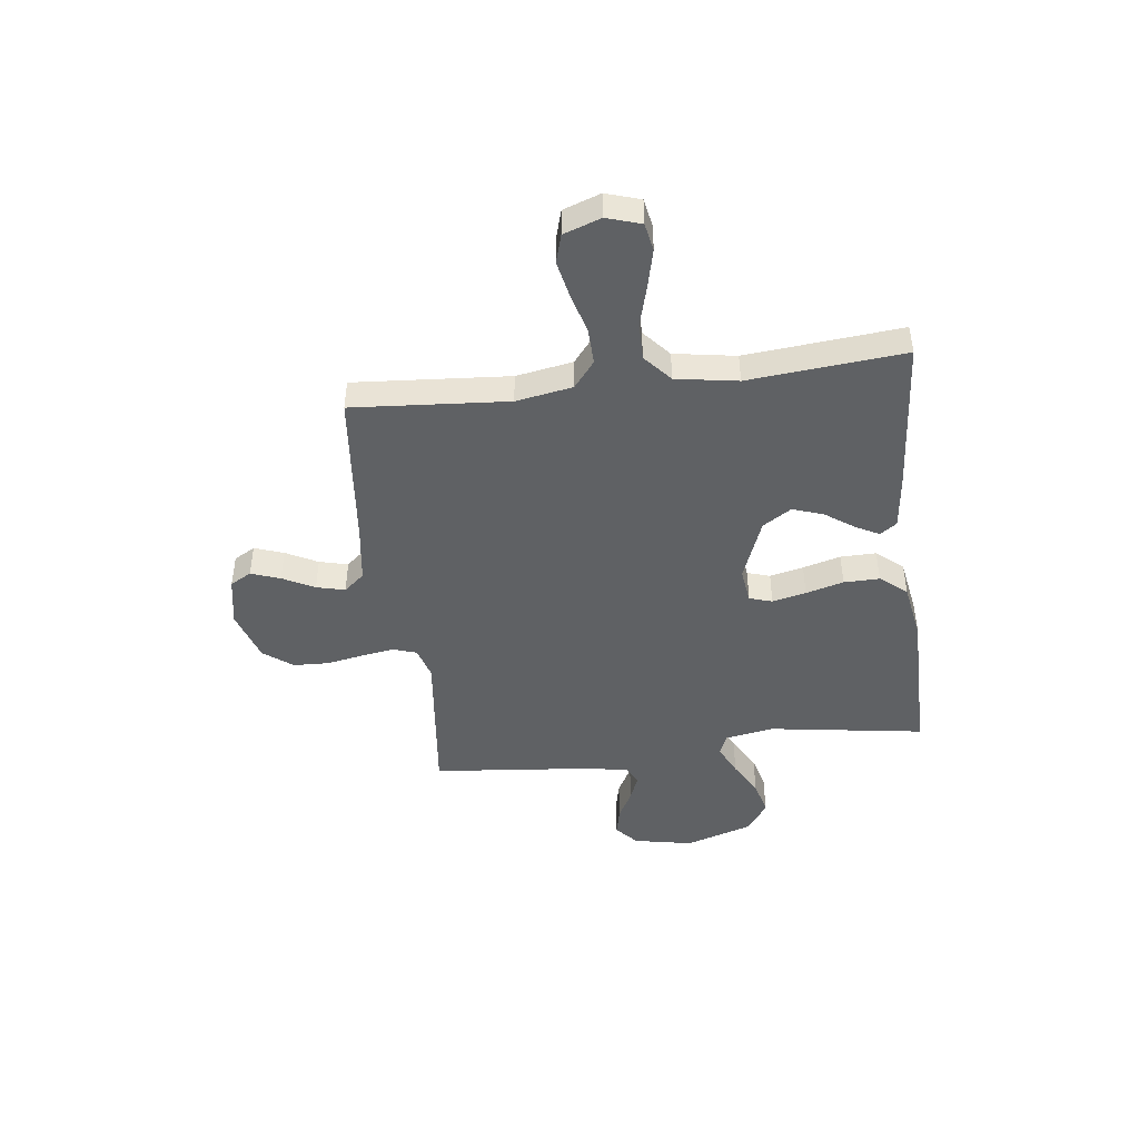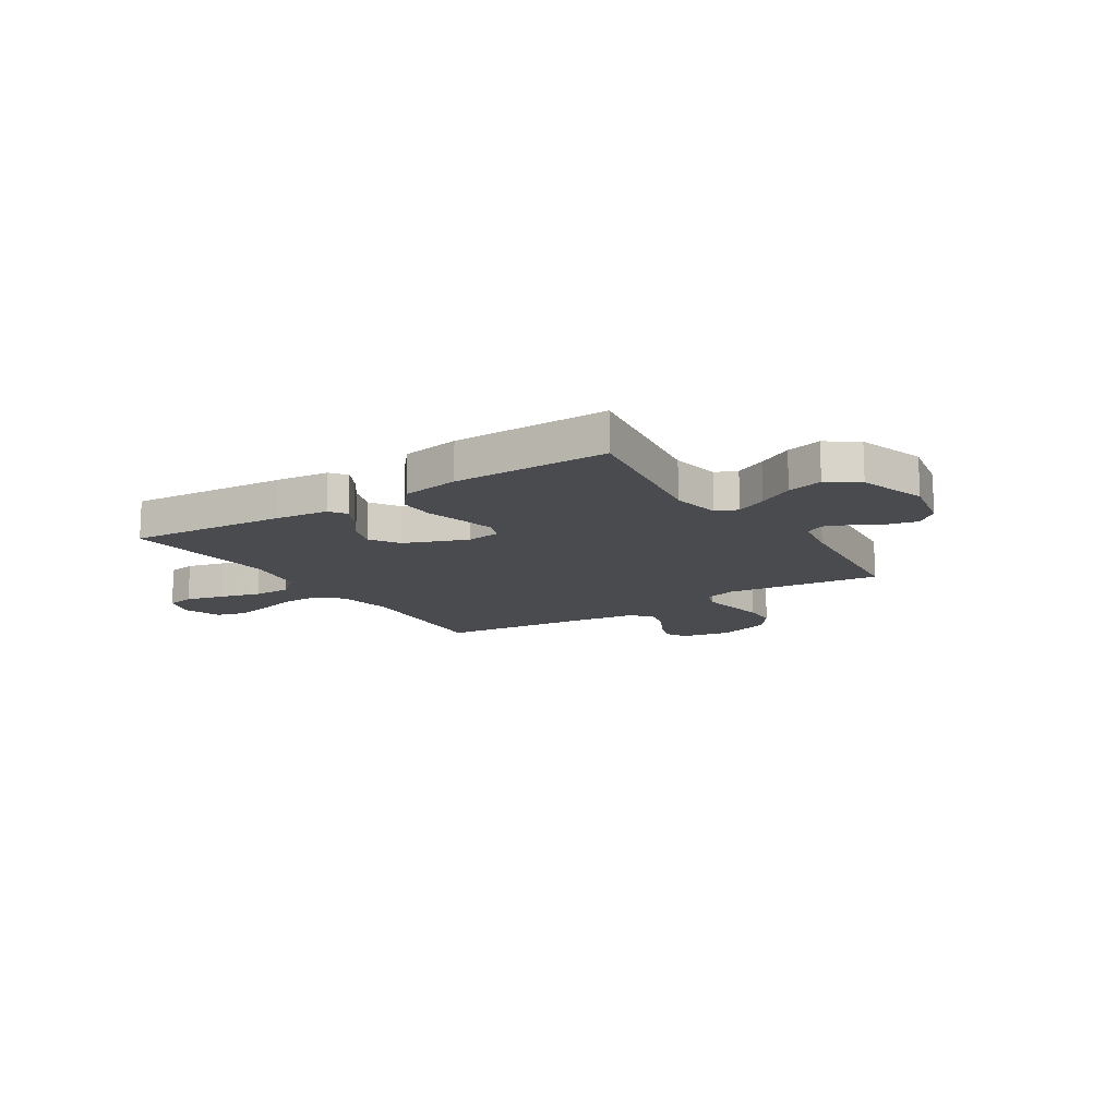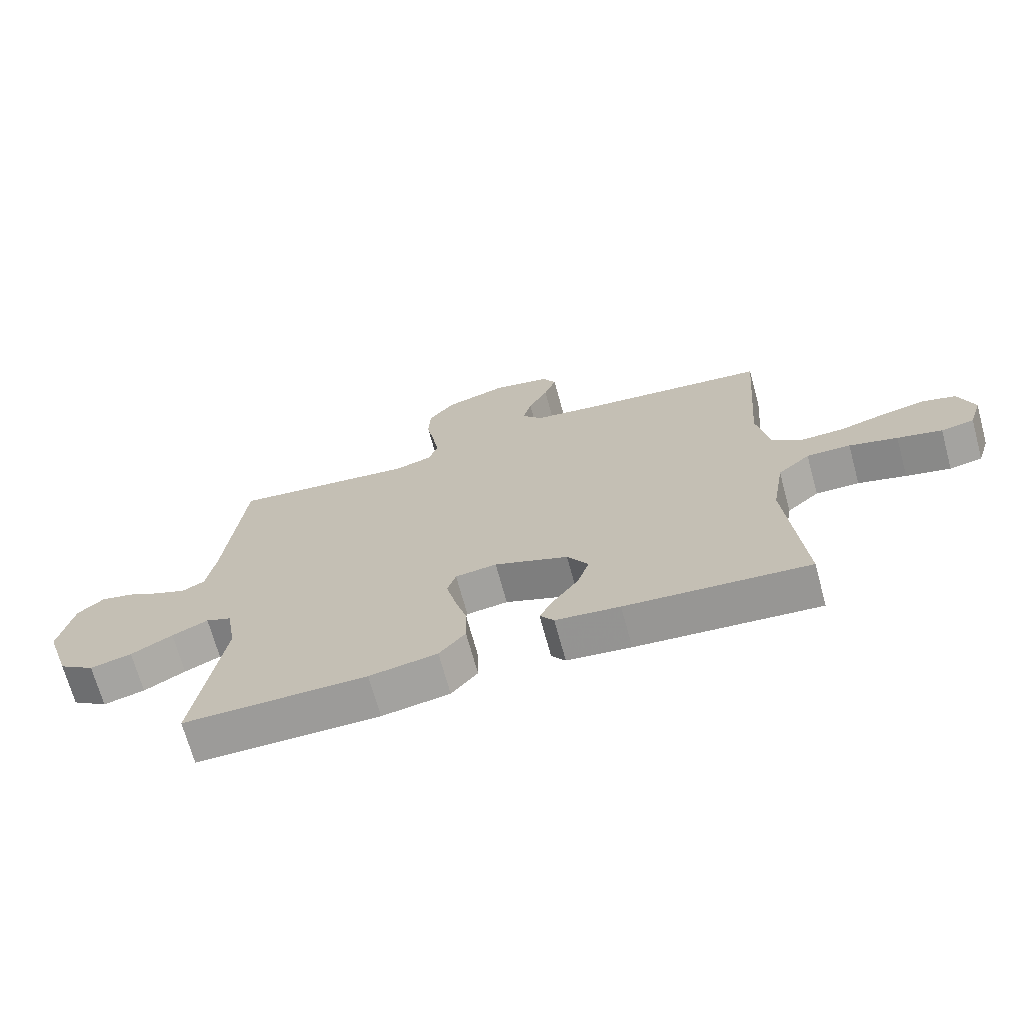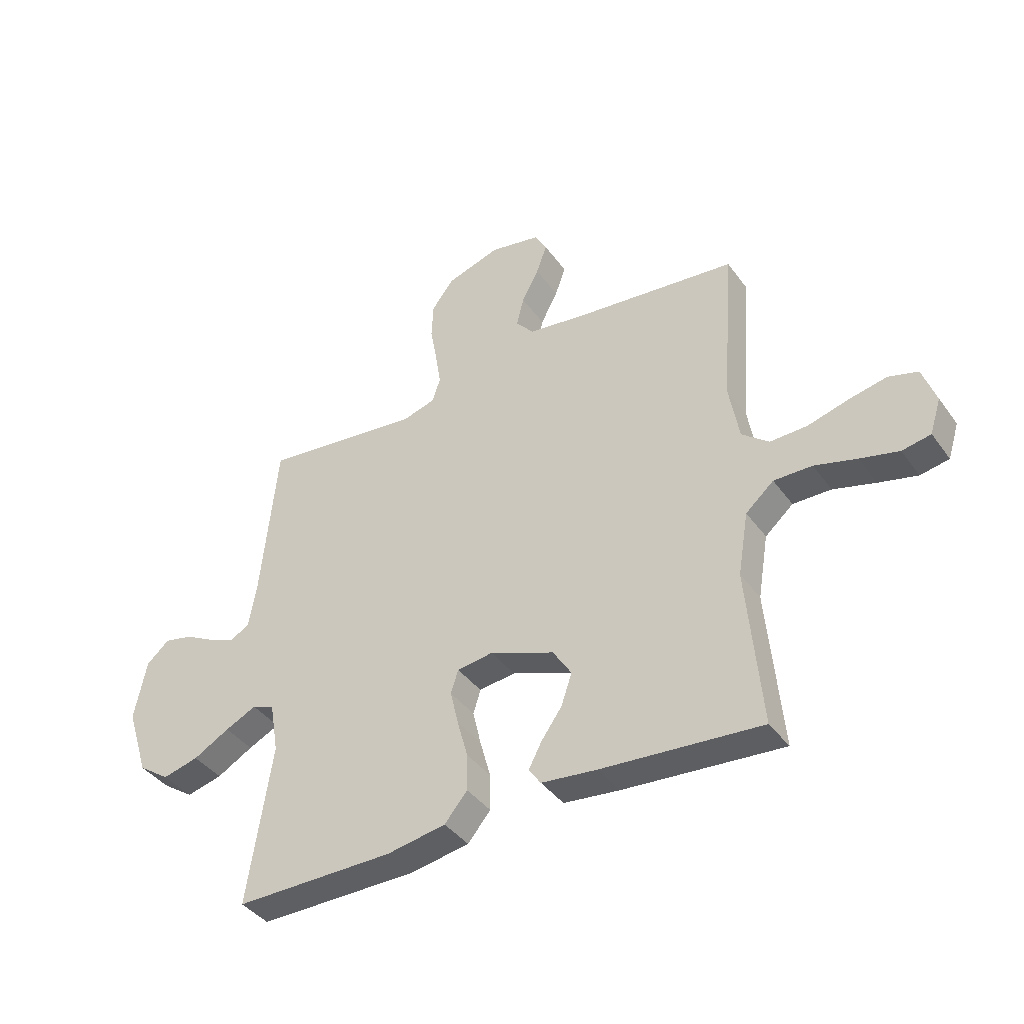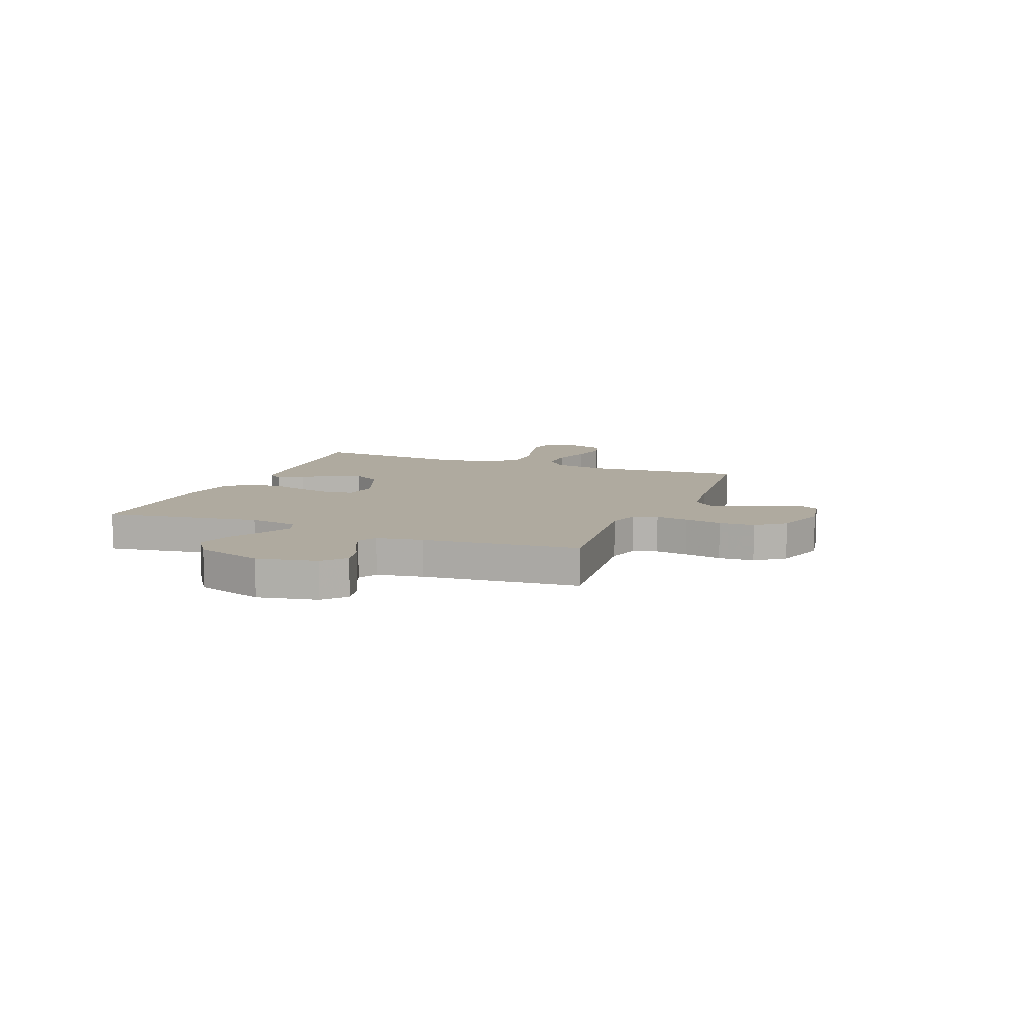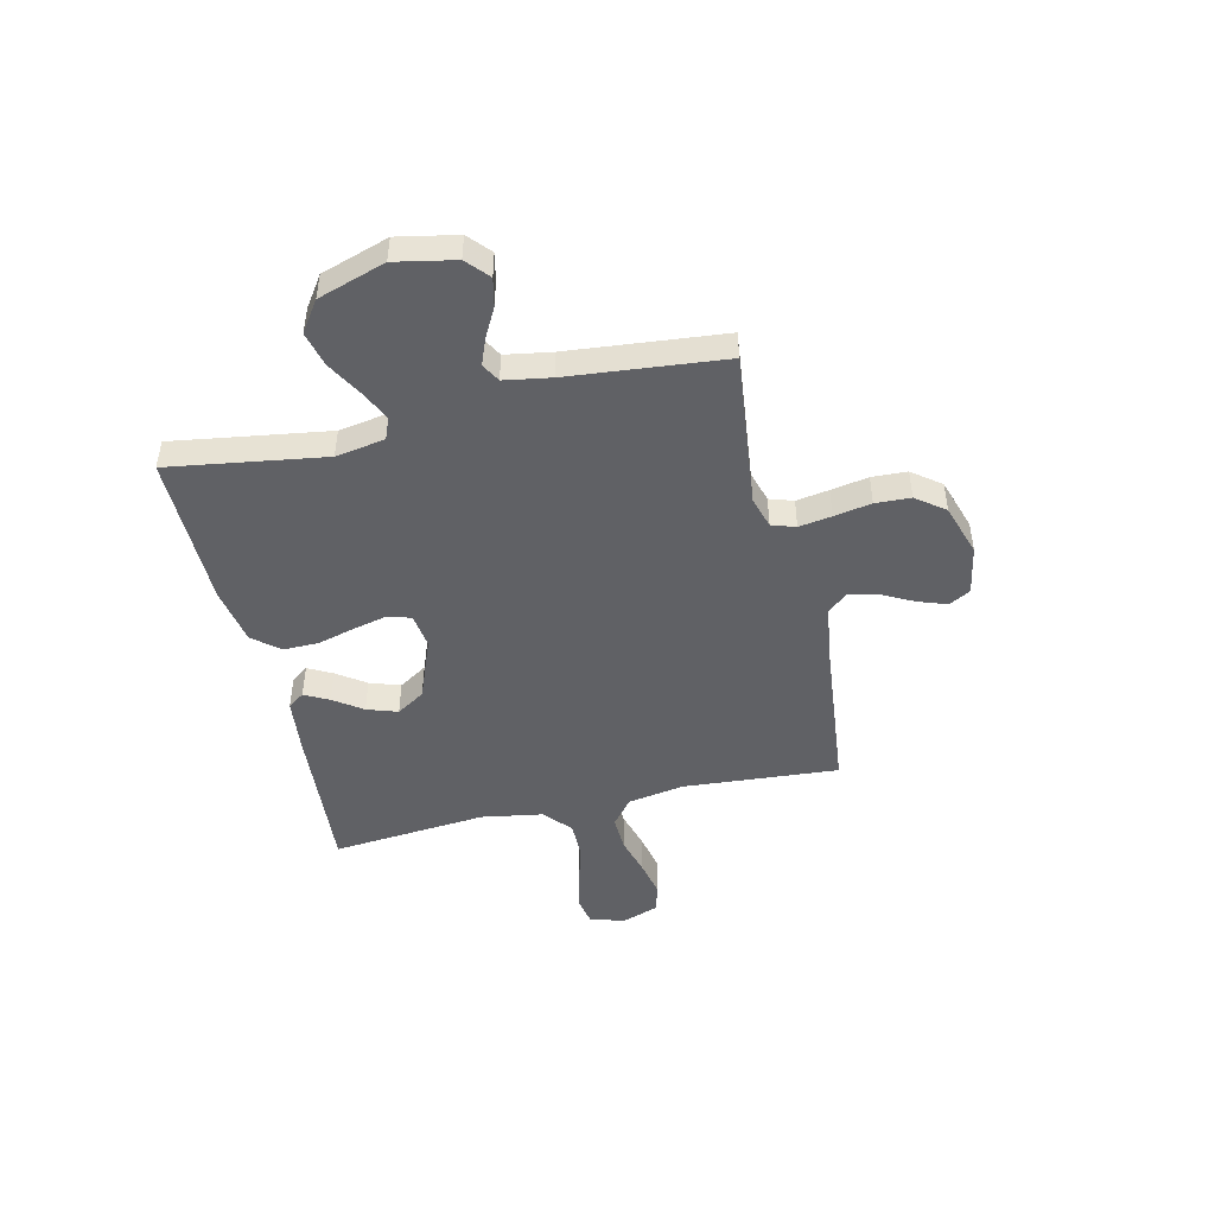
<metadata>
{"format":"obj","ext":"obj","renderer":"f3d","projection":"perspective","resolution":1024,"background":"white","views":[{"elev":-45.5,"azim":97.2,"up":"+Y"},{"elev":-13.8,"azim":-147.3,"up":"+Y"},{"elev":-69.7,"azim":15.3,"up":"+Z"},{"elev":-40.0,"azim":32.3,"up":"+Z"},{"elev":9.5,"azim":-68.2,"up":"+Y"},{"elev":-47.1,"azim":-76.8,"up":"+Y"}]}
</metadata>
<code>
v 0.5 0.07 -0.5
v 0.2 0.07 -0.476
v 0.095 0.07 -0.464
v 0.072 0.07 -0.432
v 0.097 0.07 -0.385
v 0.136 0.07 -0.33
v 0.156 0.07 -0.271
v 0.121 0.07 -0.216
v 0 0.07 -0.169
v -0.068 0.07 -0.178
v -0.082 0.07 -0.222
v -0.067 0.07 -0.287
v -0.047 0.07 -0.36
v -0.046 0.07 -0.429
v -0.089 0.07 -0.48
v -0.2 0.07 -0.499
v -0.5 0.07 -0.5
v -0.454 0.07 -0.2
v -0.47 0.07 -0.105
v -0.512 0.07 -0.088
v -0.571 0.07 -0.116
v -0.639 0.07 -0.154
v -0.707 0.07 -0.171
v -0.766 0.07 -0.13
v -0.808 0.07 0
v -0.785 0.07 0.115
v -0.742 0.07 0.153
v -0.688 0.07 0.141
v -0.632 0.07 0.111
v -0.581 0.07 0.091
v -0.545 0.07 0.111
v -0.53 0.07 0.2
v -0.5 0.07 0.5
v -0.2 0.07 0.465
v -0.138 0.07 0.483
v -0.123 0.07 0.529
v -0.133 0.07 0.592
v -0.146 0.07 0.664
v -0.143 0.07 0.732
v -0.101 0.07 0.787
v 0 0.07 0.819
v 0.095 0.07 0.801
v 0.118 0.07 0.76
v 0.098 0.07 0.704
v 0.066 0.07 0.643
v 0.052 0.07 0.588
v 0.086 0.07 0.548
v 0.2 0.07 0.532
v 0.5 0.07 0.5
v 0.477 0.07 0.2
v 0.496 0.07 0.091
v 0.547 0.07 0.05
v 0.617 0.07 0.052
v 0.693 0.07 0.073
v 0.765 0.07 0.088
v 0.82 0.07 0.072
v 0.845 0.07 0
v 0.824 0.07 -0.066
v 0.77 0.07 -0.076
v 0.697 0.07 -0.058
v 0.618 0.07 -0.036
v 0.546 0.07 -0.035
v 0.493 0.07 -0.081
v 0.473 0.07 -0.2
v 0.5 0 -0.5
v 0.2 0 -0.476
v 0.095 0 -0.464
v 0.072 0 -0.432
v 0.097 0 -0.385
v 0.136 0 -0.33
v 0.156 0 -0.271
v 0.121 0 -0.216
v 0 0 -0.169
v -0.068 0 -0.178
v -0.082 0 -0.222
v -0.067 0 -0.287
v -0.047 0 -0.36
v -0.046 0 -0.429
v -0.089 0 -0.48
v -0.2 0 -0.499
v -0.5 0 -0.5
v -0.454 0 -0.2
v -0.47 0 -0.105
v -0.512 0 -0.088
v -0.571 0 -0.116
v -0.639 0 -0.154
v -0.707 0 -0.171
v -0.766 0 -0.13
v -0.808 0 0
v -0.785 0 0.115
v -0.742 0 0.153
v -0.688 0 0.141
v -0.632 0 0.111
v -0.581 0 0.091
v -0.545 0 0.111
v -0.53 0 0.2
v -0.5 0 0.5
v -0.2 0 0.465
v -0.138 0 0.483
v -0.123 0 0.529
v -0.133 0 0.592
v -0.146 0 0.664
v -0.143 0 0.732
v -0.101 0 0.787
v 0 0 0.819
v 0.095 0 0.801
v 0.118 0 0.76
v 0.098 0 0.704
v 0.066 0 0.643
v 0.052 0 0.588
v 0.086 0 0.548
v 0.2 0 0.532
v 0.5 0 0.5
v 0.477 0 0.2
v 0.496 0 0.091
v 0.547 0 0.05
v 0.617 0 0.052
v 0.693 0 0.073
v 0.765 0 0.088
v 0.82 0 0.072
v 0.845 0 0
v 0.824 0 -0.066
v 0.77 0 -0.076
v 0.697 0 -0.058
v 0.618 0 -0.036
v 0.546 0 -0.035
v 0.493 0 -0.081
v 0.473 0 -0.2
f 58 59 60 61
f 56 57 58 61
f 56 61 62
f 53 54 55 56
f 53 56 62
f 52 53 62 63
f 48 49 50
f 47 48 50 51
f 42 43 44 45
f 42 45 46
f 41 42 46
f 40 41 46
f 37 38 39 40
f 36 37 40 46
f 35 36 46 47
f 32 33 34
f 31 32 34 35
f 26 27 28 29
f 26 29 30
f 25 26 30
f 24 25 30
f 21 22 23 24
f 20 21 24 30
f 19 20 30 31
f 15 16 17 18
f 15 18 19
f 12 13 14 15
f 11 12 15 19
f 10 11 19 31
f 3 4 5 6
f 3 6 7
f 64 1 2 3
f 63 64 3 7
f 51 52 63 7
f 9 10 31 35
f 8 9 35 47
f 7 8 47 51
f 125 124 123 122
f 125 122 121 120
f 126 125 120
f 120 119 118 117
f 126 120 117
f 127 126 117 116
f 114 113 112
f 115 114 112 111
f 109 108 107 106
f 110 109 106
f 110 106 105
f 110 105 104
f 104 103 102 101
f 110 104 101 100
f 111 110 100 99
f 98 97 96
f 99 98 96 95
f 93 92 91 90
f 94 93 90
f 94 90 89
f 94 89 88
f 88 87 86 85
f 94 88 85 84
f 95 94 84 83
f 82 81 80 79
f 83 82 79
f 79 78 77 76
f 83 79 76 75
f 95 83 75 74
f 70 69 68 67
f 71 70 67
f 67 66 65 128
f 71 67 128 127
f 71 127 116 115
f 99 95 74 73
f 111 99 73 72
f 115 111 72 71
f 1 65 66 2
f 2 66 67 3
f 3 67 68 4
f 4 68 69 5
f 5 69 70 6
f 6 70 71 7
f 7 71 72 8
f 8 72 73 9
f 9 73 74 10
f 10 74 75 11
f 11 75 76 12
f 12 76 77 13
f 13 77 78 14
f 14 78 79 15
f 15 79 80 16
f 16 80 81 17
f 17 81 82 18
f 18 82 83 19
f 19 83 84 20
f 20 84 85 21
f 21 85 86 22
f 22 86 87 23
f 23 87 88 24
f 24 88 89 25
f 25 89 90 26
f 26 90 91 27
f 27 91 92 28
f 28 92 93 29
f 29 93 94 30
f 30 94 95 31
f 31 95 96 32
f 32 96 97 33
f 33 97 98 34
f 34 98 99 35
f 35 99 100 36
f 36 100 101 37
f 37 101 102 38
f 38 102 103 39
f 39 103 104 40
f 40 104 105 41
f 41 105 106 42
f 42 106 107 43
f 43 107 108 44
f 44 108 109 45
f 45 109 110 46
f 46 110 111 47
f 47 111 112 48
f 48 112 113 49
f 49 113 114 50
f 50 114 115 51
f 51 115 116 52
f 52 116 117 53
f 53 117 118 54
f 54 118 119 55
f 55 119 120 56
f 56 120 121 57
f 57 121 122 58
f 58 122 123 59
f 59 123 124 60
f 60 124 125 61
f 61 125 126 62
f 62 126 127 63
f 63 127 128 64
f 64 128 65 1

</code>
